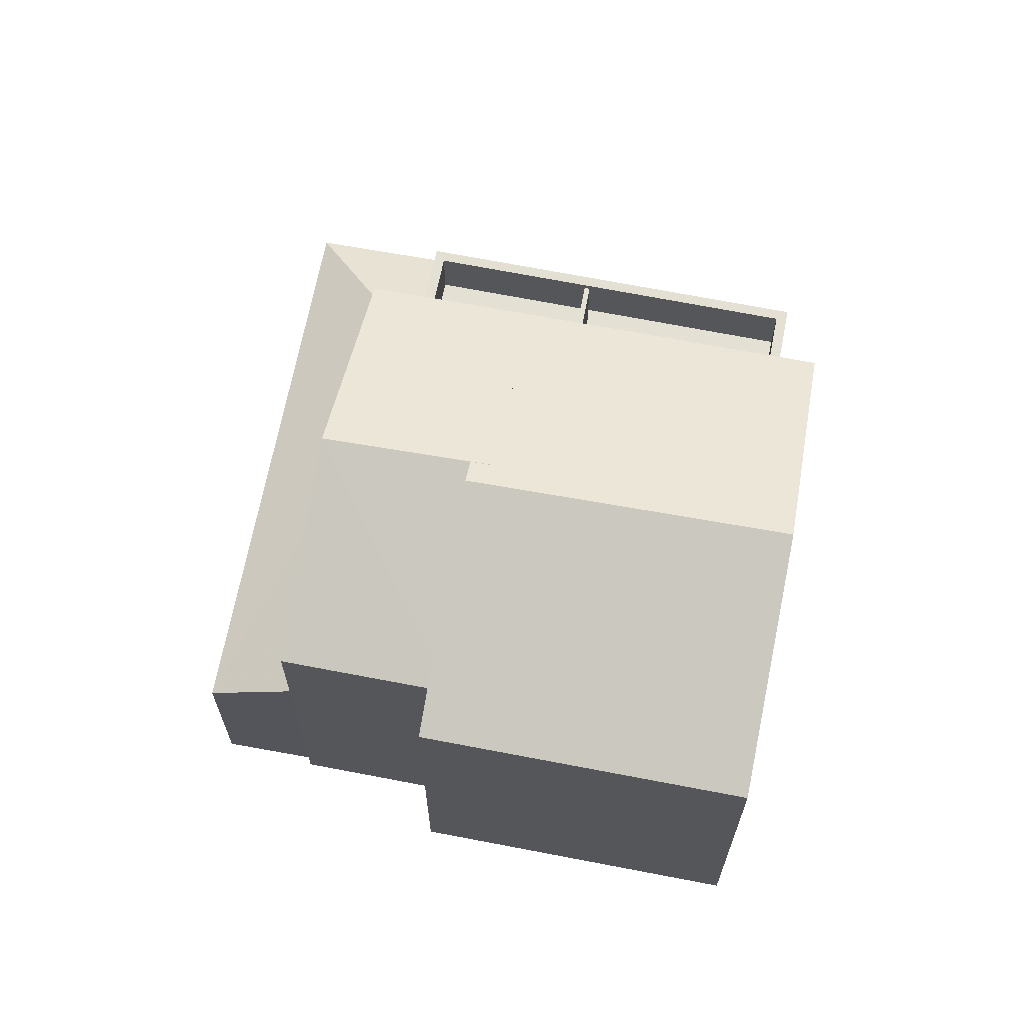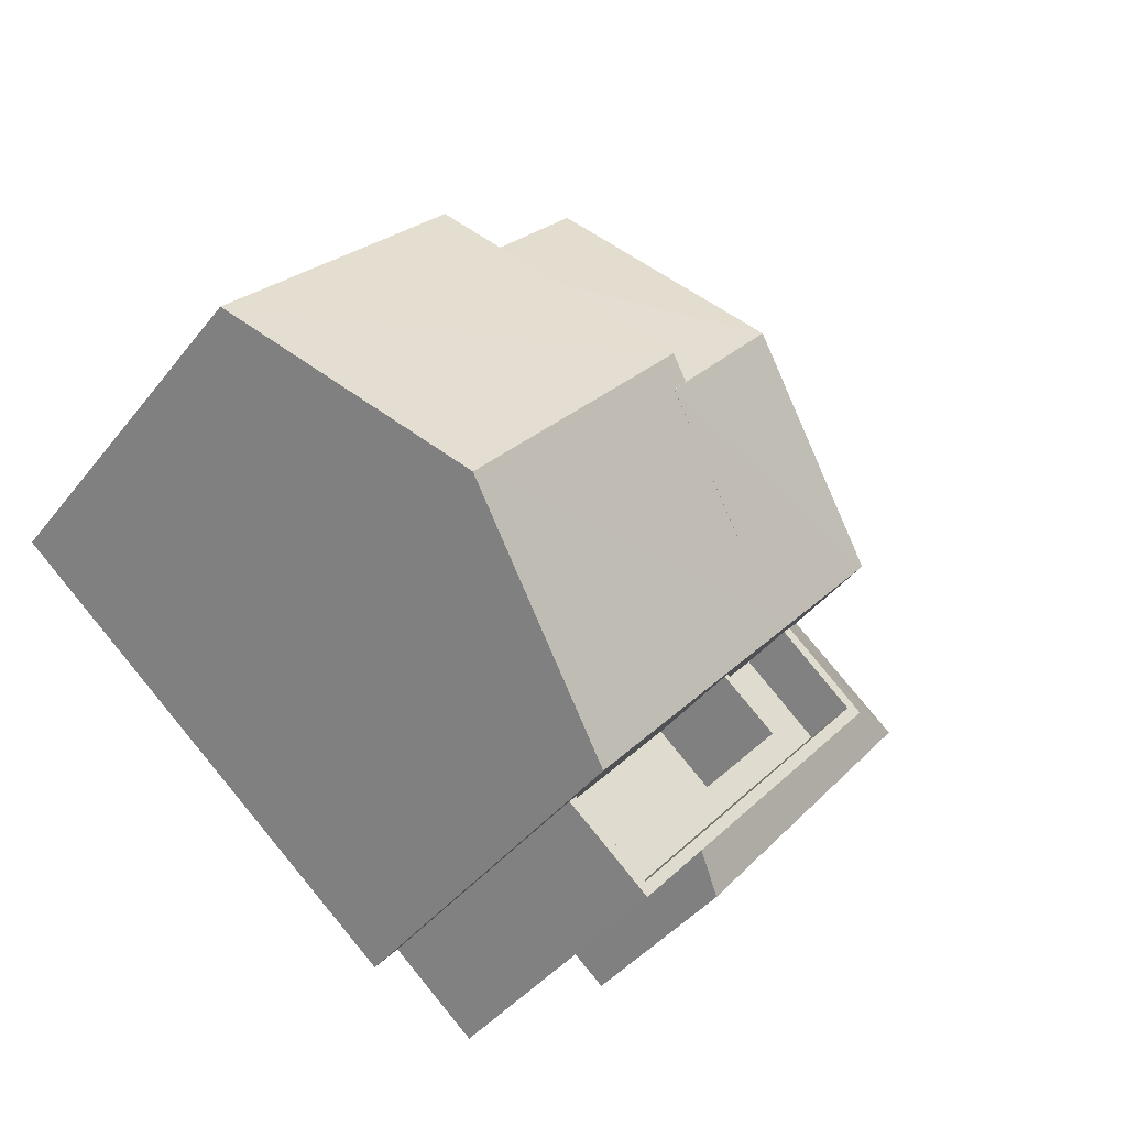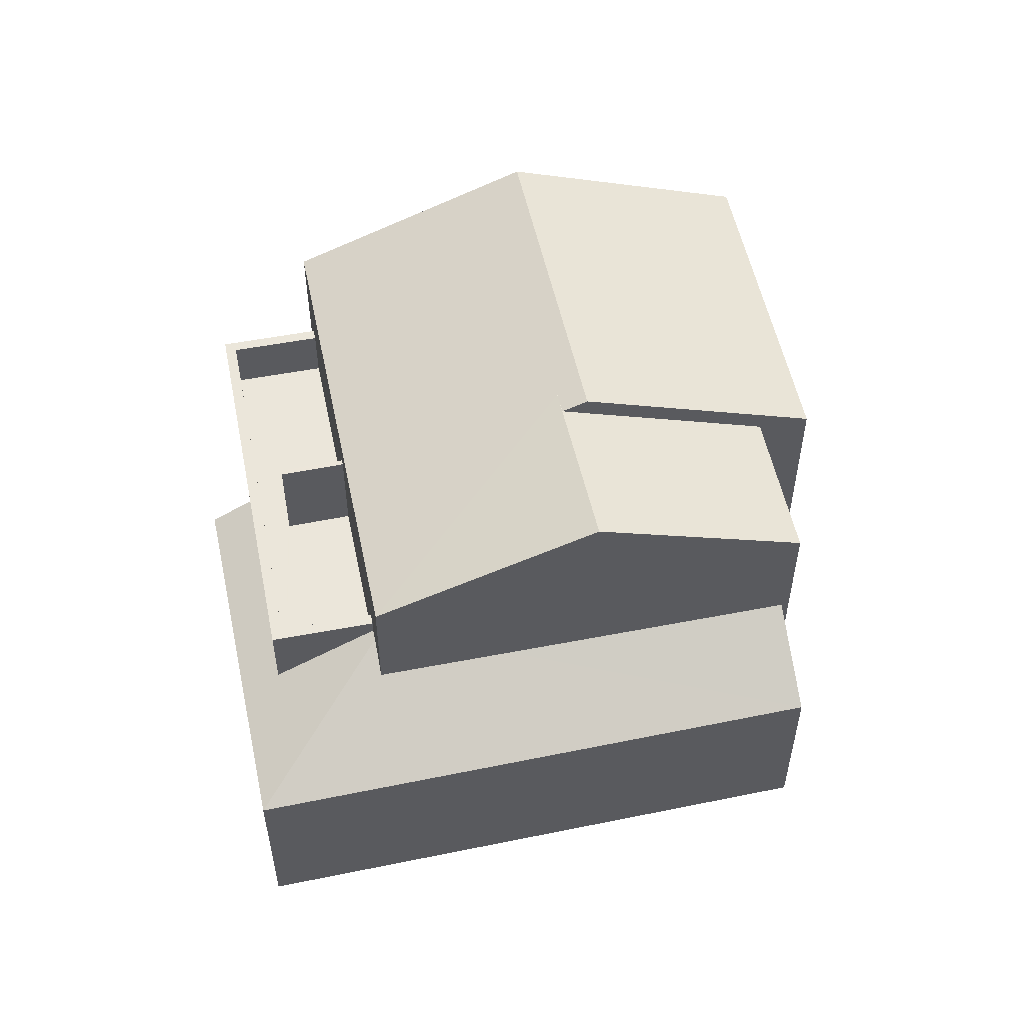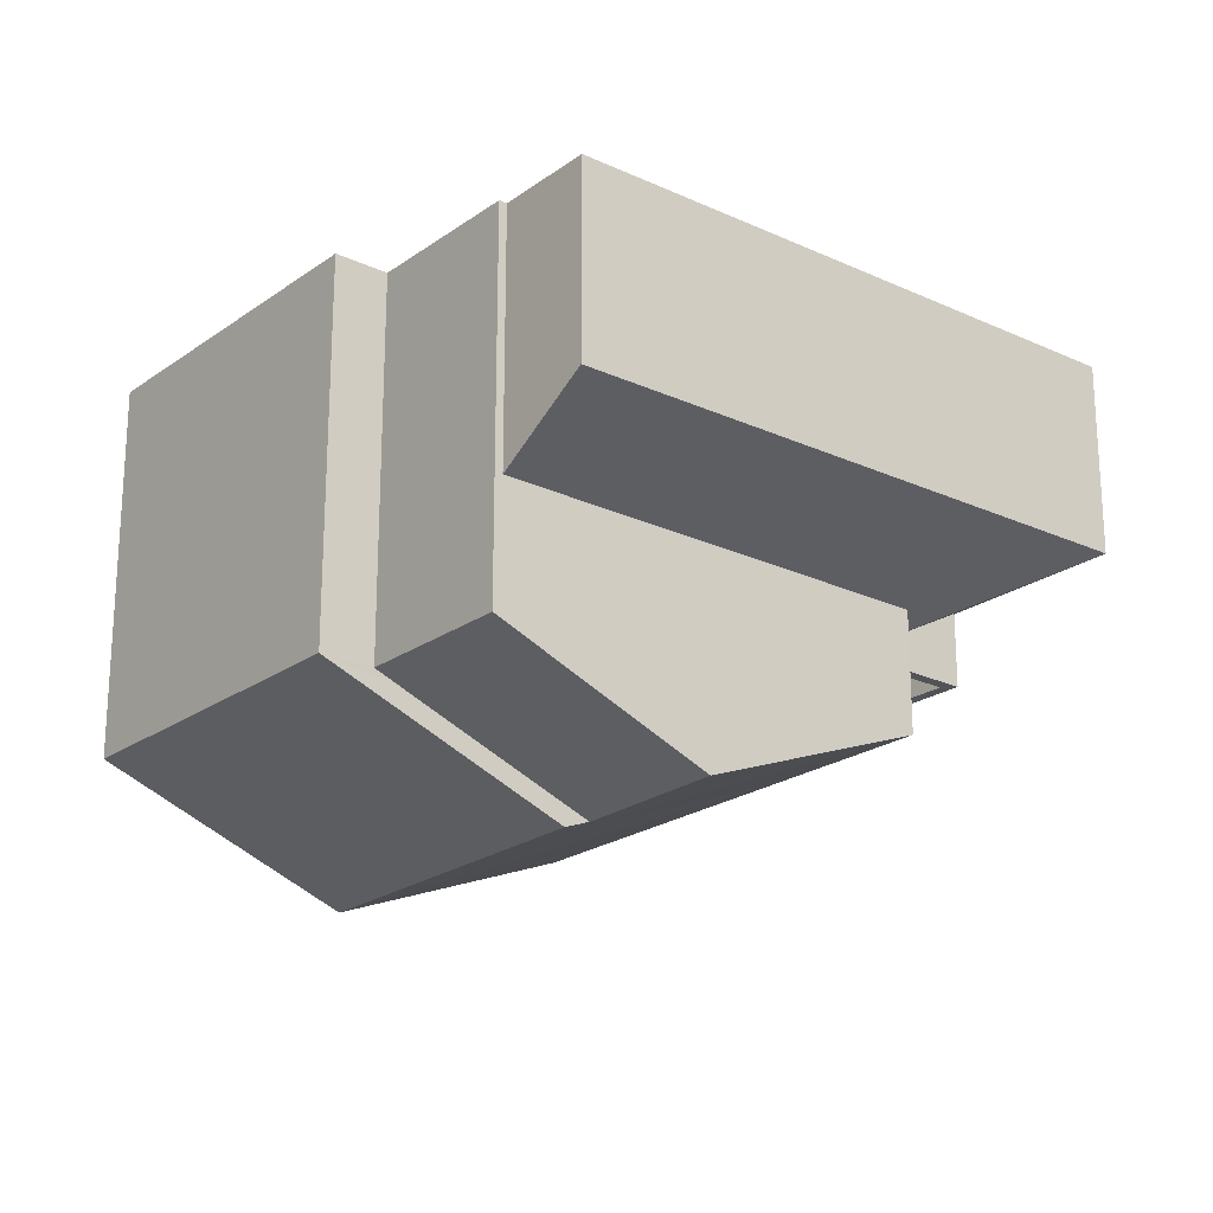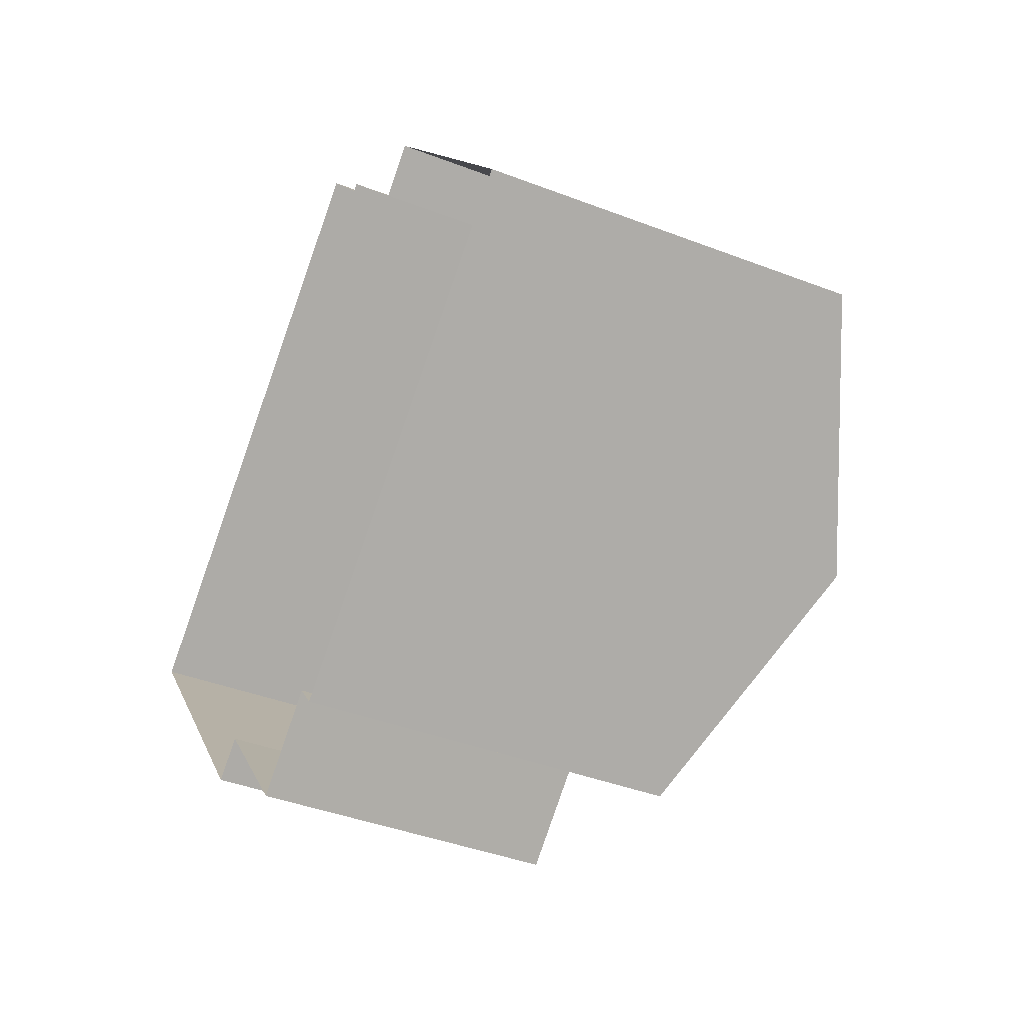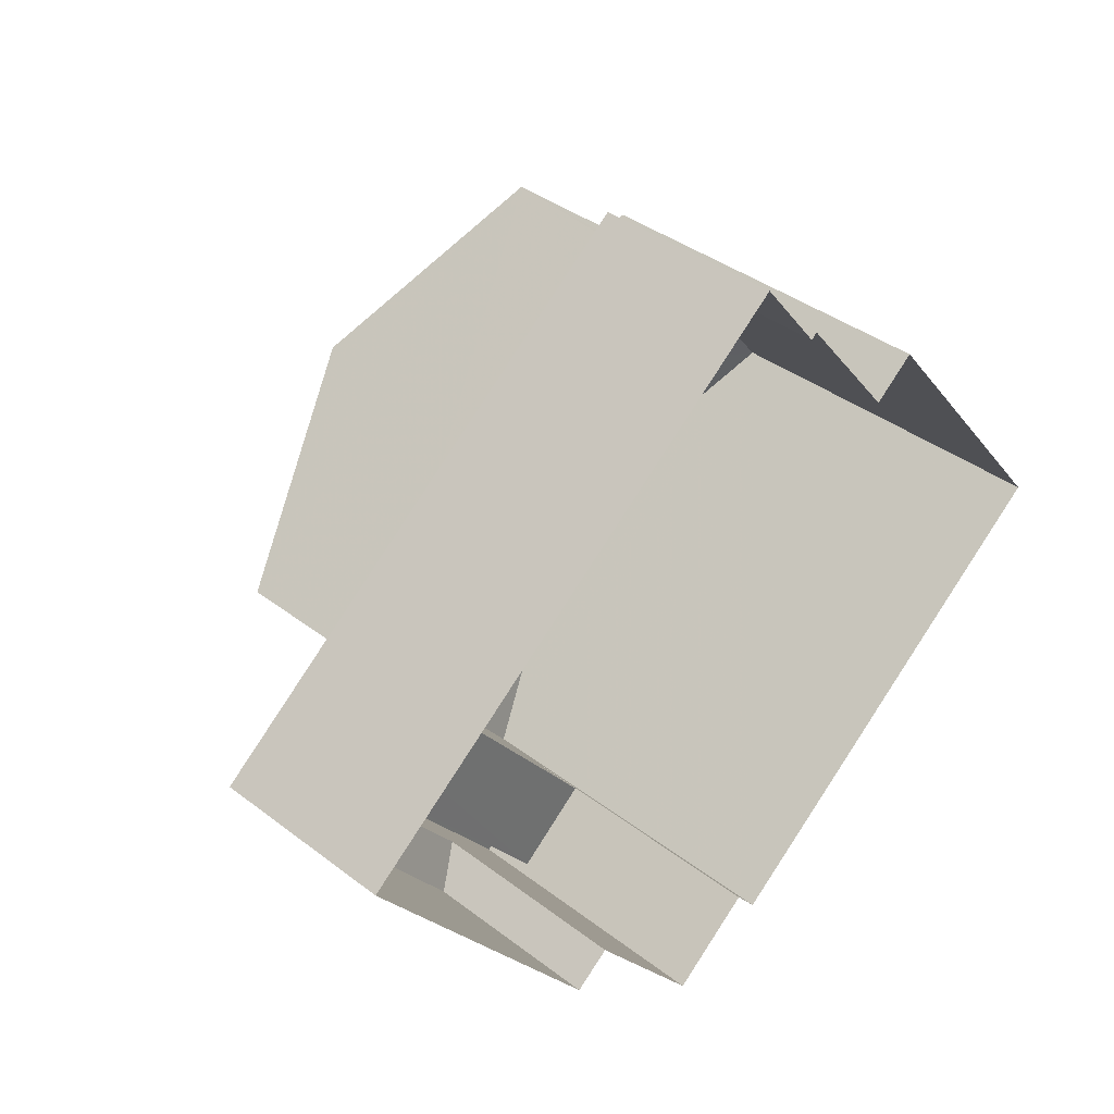
<metadata>
{"format":"obj","ext":"obj","renderer":"f3d","projection":"perspective","resolution":1024,"background":"white","views":[{"elev":66.1,"azim":-118.3,"up":"+Z"},{"elev":-41.8,"azim":-34.7,"up":"+Y"},{"elev":54.7,"azim":129.0,"up":"+Z"},{"elev":68.2,"azim":0.0,"up":"+Y"},{"elev":-41.0,"azim":-115.1,"up":"+Y"},{"elev":37.8,"azim":134.4,"up":"+Y"}]}
</metadata>
<code>
v 1.242e+04 -1.561e+04 19.63
v 1.242e+04 -1.561e+04 19.63
v 1.241e+04 -1.561e+04 19.63
v 1.241e+04 -1.561e+04 19.63
v 1.241e+04 -1.561e+04 19.63
v 1.241e+04 -1.561e+04 19.63
v 1.242e+04 -1.562e+04 19.63
v 1.242e+04 -1.562e+04 19.63
v 1.241e+04 -1.561e+04 19.63
v 1.242e+04 -1.562e+04 19.63
v 1.241e+04 -1.562e+04 19.63
v 1.242e+04 -1.562e+04 19.63
v 1.241e+04 -1.561e+04 23.94
v 1.242e+04 -1.561e+04 23.96
v 1.242e+04 -1.561e+04 22.92
v 1.242e+04 -1.561e+04 22.92
v 1.242e+04 -1.561e+04 23.98
v 1.242e+04 -1.561e+04 24.32
v 1.242e+04 -1.562e+04 23.33
v 1.242e+04 -1.562e+04 22.92
v 1.242e+04 -1.561e+04 23.31
v 1.242e+04 -1.561e+04 24.32
v 1.242e+04 -1.562e+04 23.34
v 1.242e+04 -1.562e+04 24.58
v 1.242e+04 -1.562e+04 24.58
v 1.242e+04 -1.562e+04 24.58
v 1.242e+04 -1.562e+04 24.58
v 1.242e+04 -1.561e+04 24.58
v 1.242e+04 -1.561e+04 24.58
v 1.242e+04 -1.561e+04 24.58
v 1.242e+04 -1.561e+04 24.58
v 1.242e+04 -1.561e+04 23.58
v 1.242e+04 -1.561e+04 23.58
v 1.242e+04 -1.562e+04 23.58
v 1.242e+04 -1.562e+04 23.58
v 1.242e+04 -1.562e+04 23.58
v 1.242e+04 -1.562e+04 23.58
v 1.242e+04 -1.562e+04 23.58
v 1.242e+04 -1.562e+04 23.58
v 1.242e+04 -1.562e+04 23.58
v 1.242e+04 -1.562e+04 25.34
v 1.242e+04 -1.562e+04 25.34
v 1.242e+04 -1.562e+04 25.34
v 1.242e+04 -1.562e+04 25.34
v 1.242e+04 -1.561e+04 26.04
v 1.242e+04 -1.561e+04 27.56
v 1.242e+04 -1.561e+04 27.56
v 1.242e+04 -1.562e+04 26.04
v 1.242e+04 -1.562e+04 26.04
v 1.242e+04 -1.561e+04 26.04
v 1.242e+04 -1.561e+04 26.52
v 1.242e+04 -1.561e+04 27.56
v 1.241e+04 -1.561e+04 26.23
v 1.242e+04 -1.561e+04 27.56
v 1.241e+04 -1.561e+04 26.04
v 1.241e+04 -1.561e+04 26.04
v 1.241e+04 -1.562e+04 26.04
v 1.241e+04 -1.562e+04 27.74
v 1.242e+04 -1.561e+04 27.74
v 1.241e+04 -1.561e+04 26.04
v 1.241e+04 -1.561e+04 26.04
v 1.241e+04 -1.561e+04 22.92
v 1.242e+04 -1.562e+04 22.92
f 1 2 3
f 4 5 6
f 2 7 8
f 5 9 3
f 10 11 6
f 8 12 10
f 3 2 8
f 10 6 5
f 3 8 5
f 8 10 5
f 13 14 15
f 14 16 15
f 16 17 18
f 14 17 16
f 19 20 21
f 22 21 18
f 18 21 16
f 21 20 16
f 19 23 20
f 24 25 26
f 25 27 26
f 28 29 30
f 26 27 31
f 29 26 31
f 30 29 31
f 32 33 34
f 35 32 36
f 37 35 36
f 37 36 38
f 39 34 40
f 36 32 39
f 39 32 34
f 41 42 43
f 41 44 42
f 45 46 47
f 48 49 50
f 51 50 45
f 51 45 47
f 50 49 45
f 52 46 53
f 54 47 52
f 47 46 52
f 53 46 55
f 56 53 55
f 49 48 57
f 57 48 58
f 48 50 58
f 50 51 58
f 59 58 54
f 52 59 54
f 58 51 54
f 60 58 59
f 61 60 59
f 62 13 15
f 63 20 23
f 16 20 7
f 2 16 7
f 63 7 20
f 63 8 7
f 3 15 1
f 3 62 15
f 15 16 2
f 1 15 2
f 21 31 19
f 8 63 12
f 12 63 27
f 23 31 27
f 19 31 23
f 63 23 27
f 25 12 27
f 25 10 12
f 22 31 21
f 22 30 31
f 35 29 32
f 35 26 29
f 24 26 35
f 37 24 35
f 28 32 29
f 28 33 32
f 40 43 39
f 40 41 43
f 42 39 43
f 42 36 39
f 44 36 42
f 44 38 36
f 3 9 62
f 45 17 14
f 62 9 55
f 55 45 14
f 62 55 13
f 14 13 55
f 55 46 45
f 51 47 54
f 56 55 9
f 5 56 9
f 28 34 33
f 34 28 49
f 18 17 45
f 45 49 28
f 22 18 30
f 45 28 30
f 18 45 30
f 52 53 59
f 59 53 61
f 53 56 61
f 58 60 57
f 61 4 6
f 60 61 6
f 5 4 61
f 56 5 61
f 34 49 41
f 40 34 41
f 25 11 10
f 49 57 44
f 25 57 11
f 38 24 37
f 38 44 24
f 49 44 41
f 25 24 57
f 24 44 57
f 11 60 6
f 11 57 60

</code>
